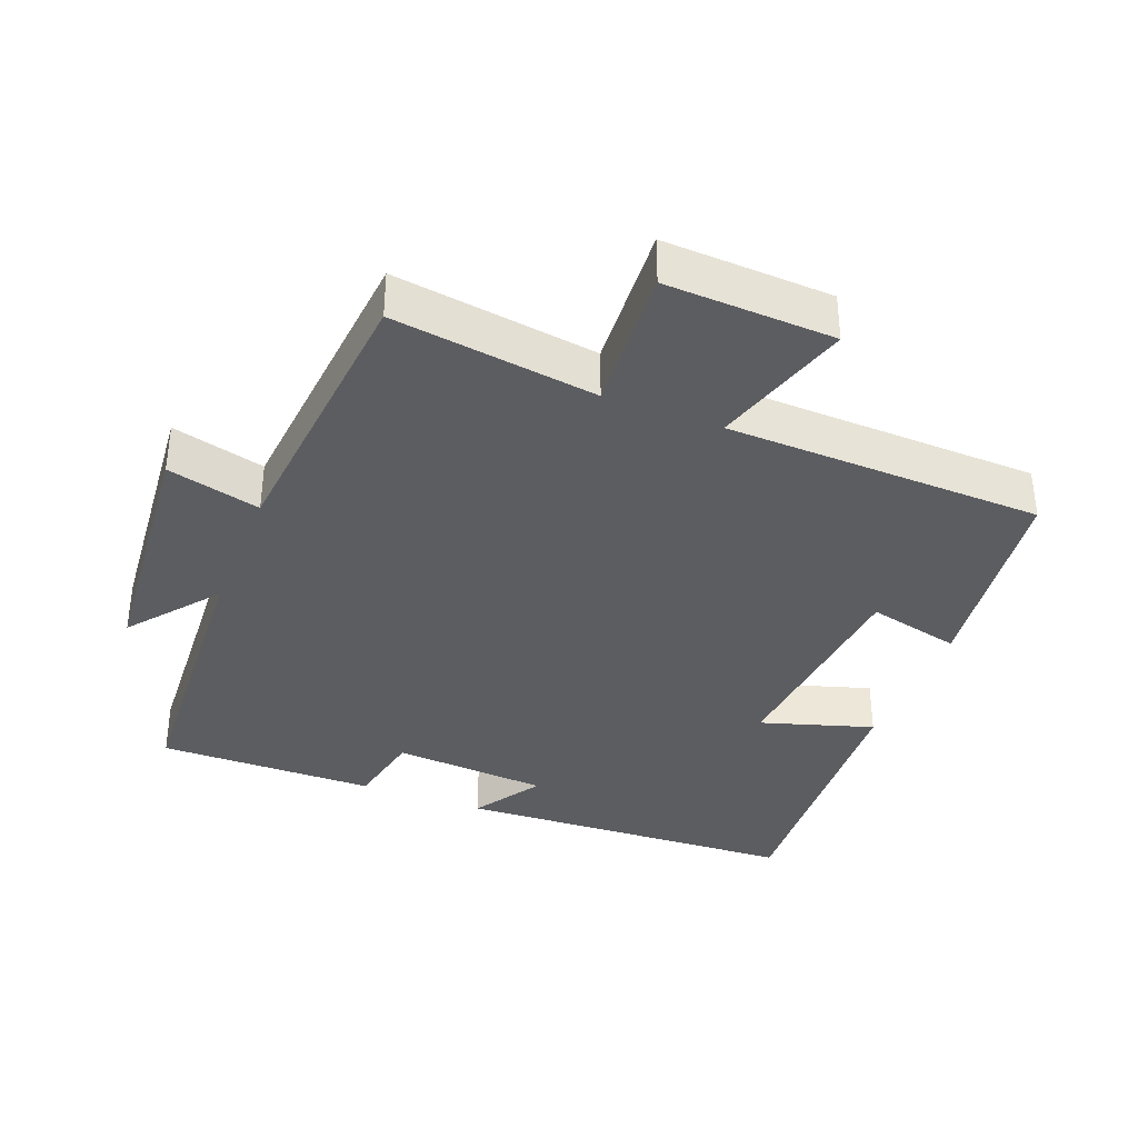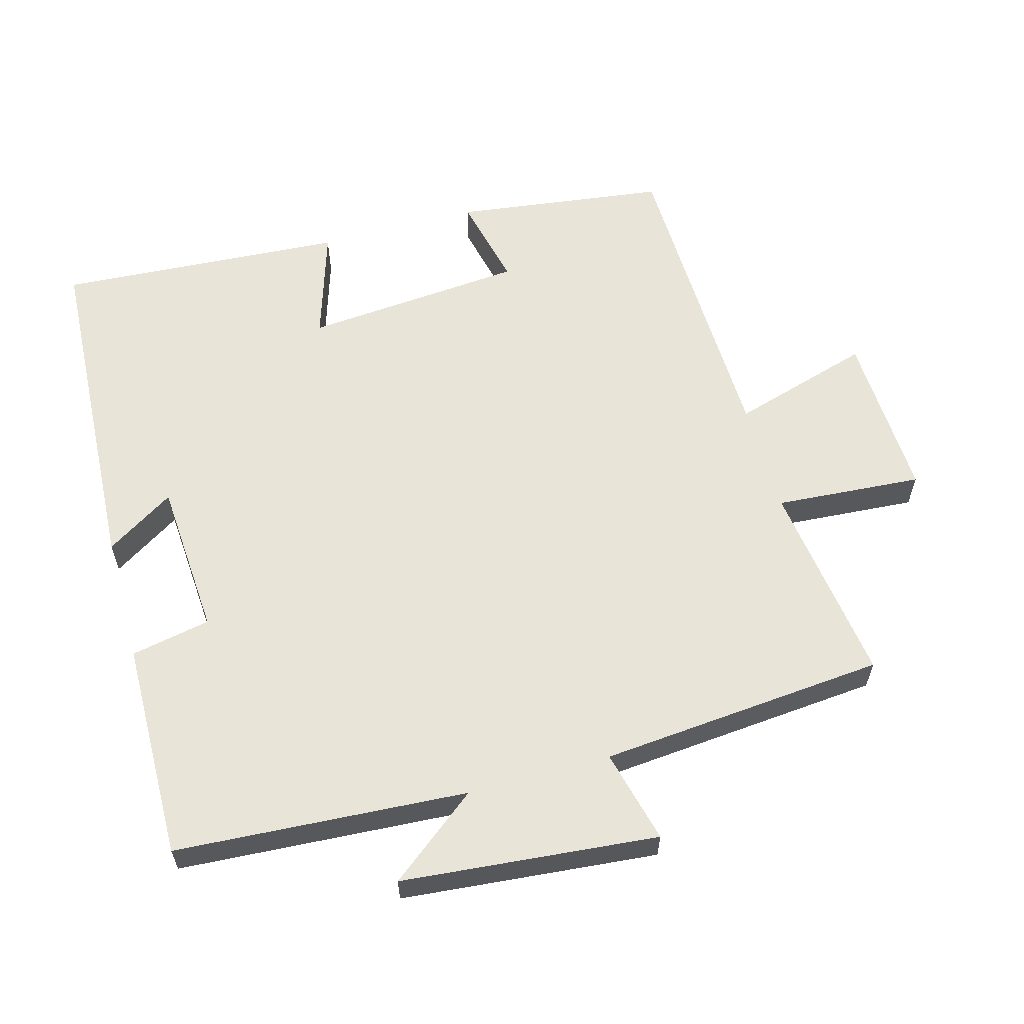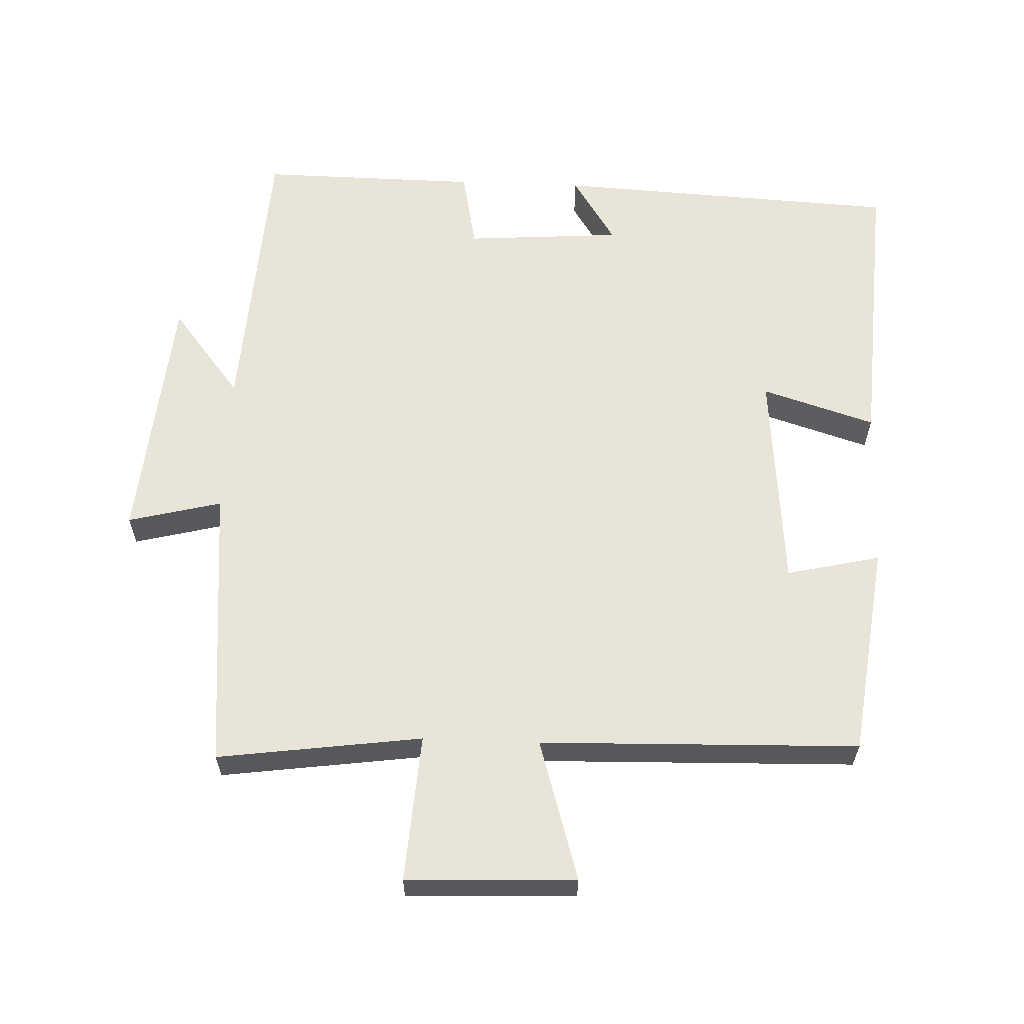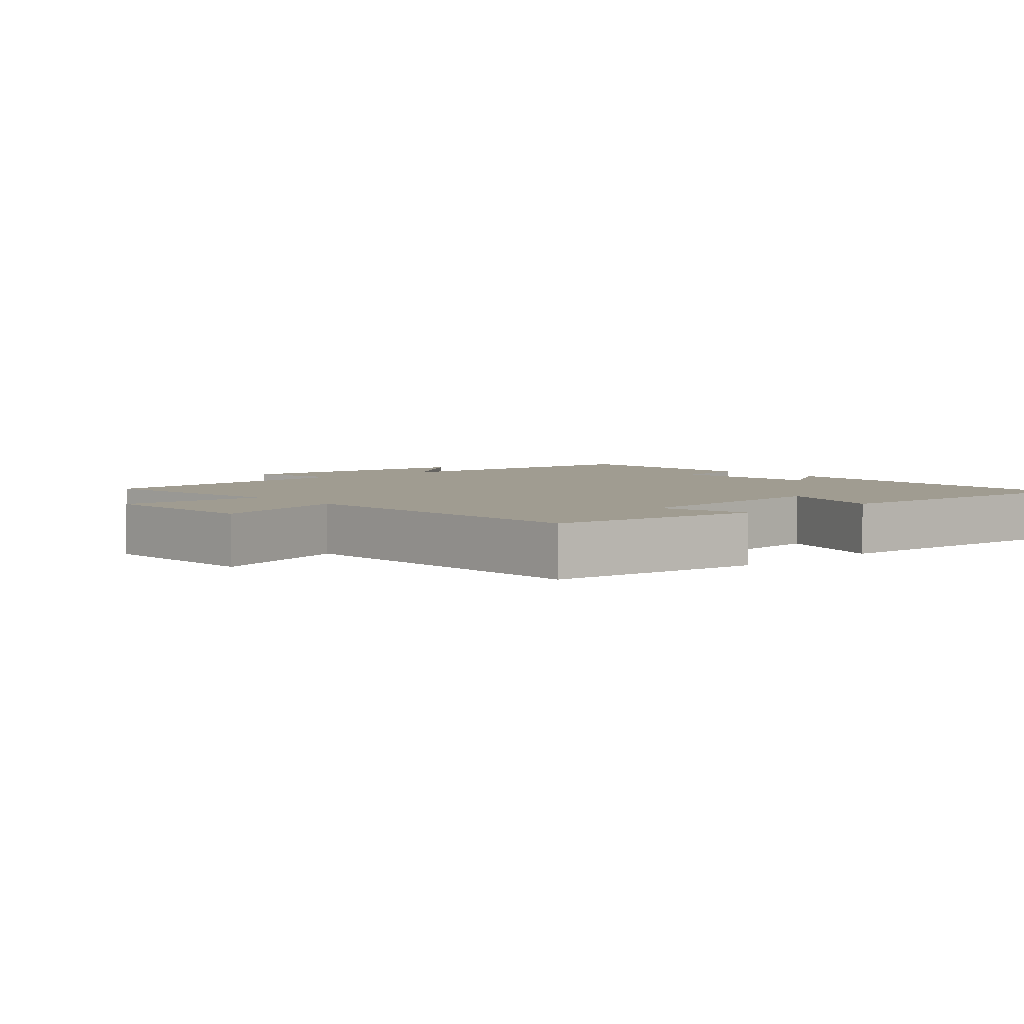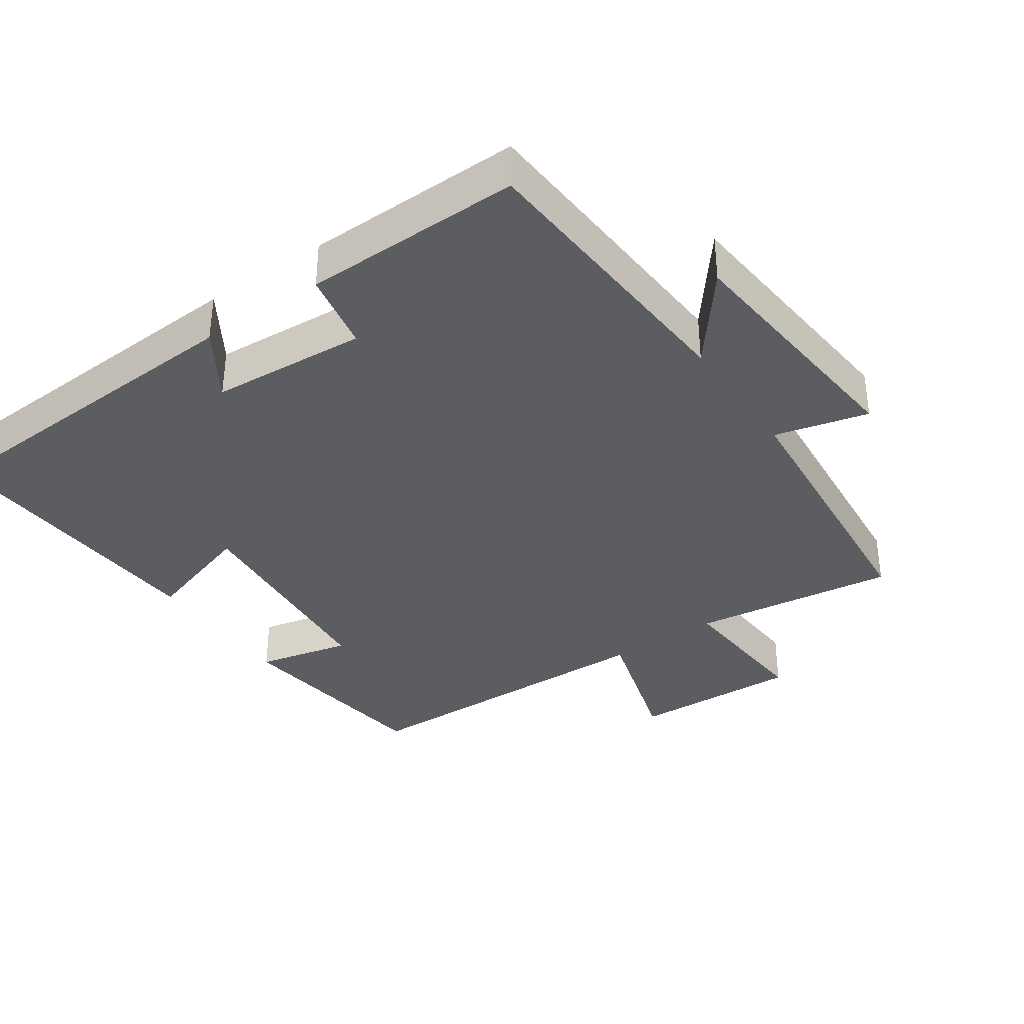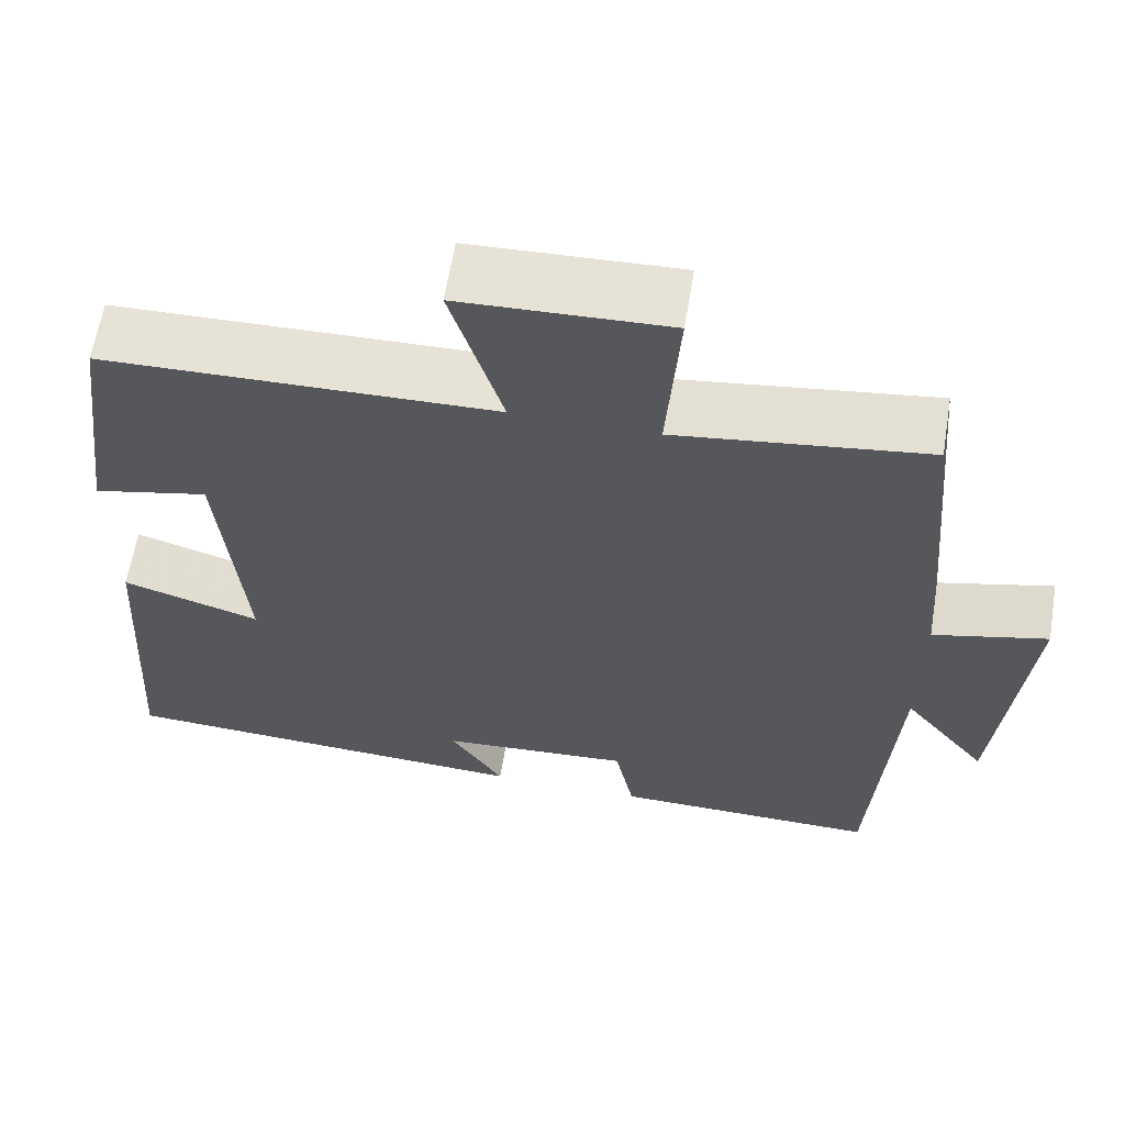
<metadata>
{"format":"obj","ext":"obj","renderer":"f3d","projection":"perspective","resolution":1024,"background":"white","views":[{"elev":-36.3,"azim":-21.5,"up":"+Y"},{"elev":60.0,"azim":-105.4,"up":"+Y"},{"elev":61.3,"azim":2.2,"up":"+Y"},{"elev":4.4,"azim":48.2,"up":"+Y"},{"elev":-36.2,"azim":-145.3,"up":"+Y"},{"elev":62.4,"azim":-170.6,"up":"+Z"}]}
</metadata>
<code>
v 0.46 0.07 0.488
v 0.5 0.07 0.181
v 0.365 0.07 0.212
v 0.337 0.07 -0.108
v 0.5 0.07 -0.057
v 0.526 0.07 -0.474
v 0.028 0.07 -0.5
v 0.091 0.07 -0.401
v -0.135 0.07 -0.385
v -0.158 0.07 -0.5
v -0.474 0.07 -0.504
v -0.5 0.07 -0.082
v -0.601 0.07 -0.21
v -0.635 0.07 0.16
v -0.5 0.07 0.126
v -0.463 0.07 0.54
v -0.168 0.07 0.5
v -0.183 0.07 0.713
v 0.061 0.07 0.703
v 0 0.07 0.5
v 0.46 0 0.488
v 0.5 0 0.181
v 0.365 0 0.212
v 0.337 0 -0.108
v 0.5 0 -0.057
v 0.526 0 -0.474
v 0.028 0 -0.5
v 0.091 0 -0.401
v -0.135 0 -0.385
v -0.158 0 -0.5
v -0.474 0 -0.504
v -0.5 0 -0.082
v -0.601 0 -0.21
v -0.635 0 0.16
v -0.5 0 0.126
v -0.463 0 0.54
v -0.168 0 0.5
v -0.183 0 0.713
v 0.061 0 0.703
v 0 0 0.5
f 17 18 19 20
f 17 20 1 2
f 15 16 17
f 12 13 14 15
f 9 10 11 12
f 8 9 12 15
f 5 6 7 8
f 4 5 8
f 3 4 8 15
f 17 2 3
f 3 15 17
f 40 39 38 37
f 22 21 40 37
f 37 36 35
f 35 34 33 32
f 32 31 30 29
f 35 32 29 28
f 28 27 26 25
f 28 25 24
f 35 28 24 23
f 23 22 37
f 37 35 23
f 1 21 22 2
f 2 22 23 3
f 3 23 24 4
f 4 24 25 5
f 5 25 26 6
f 6 26 27 7
f 7 27 28 8
f 8 28 29 9
f 9 29 30 10
f 10 30 31 11
f 11 31 32 12
f 12 32 33 13
f 13 33 34 14
f 14 34 35 15
f 15 35 36 16
f 16 36 37 17
f 17 37 38 18
f 18 38 39 19
f 19 39 40 20
f 20 40 21 1

</code>
